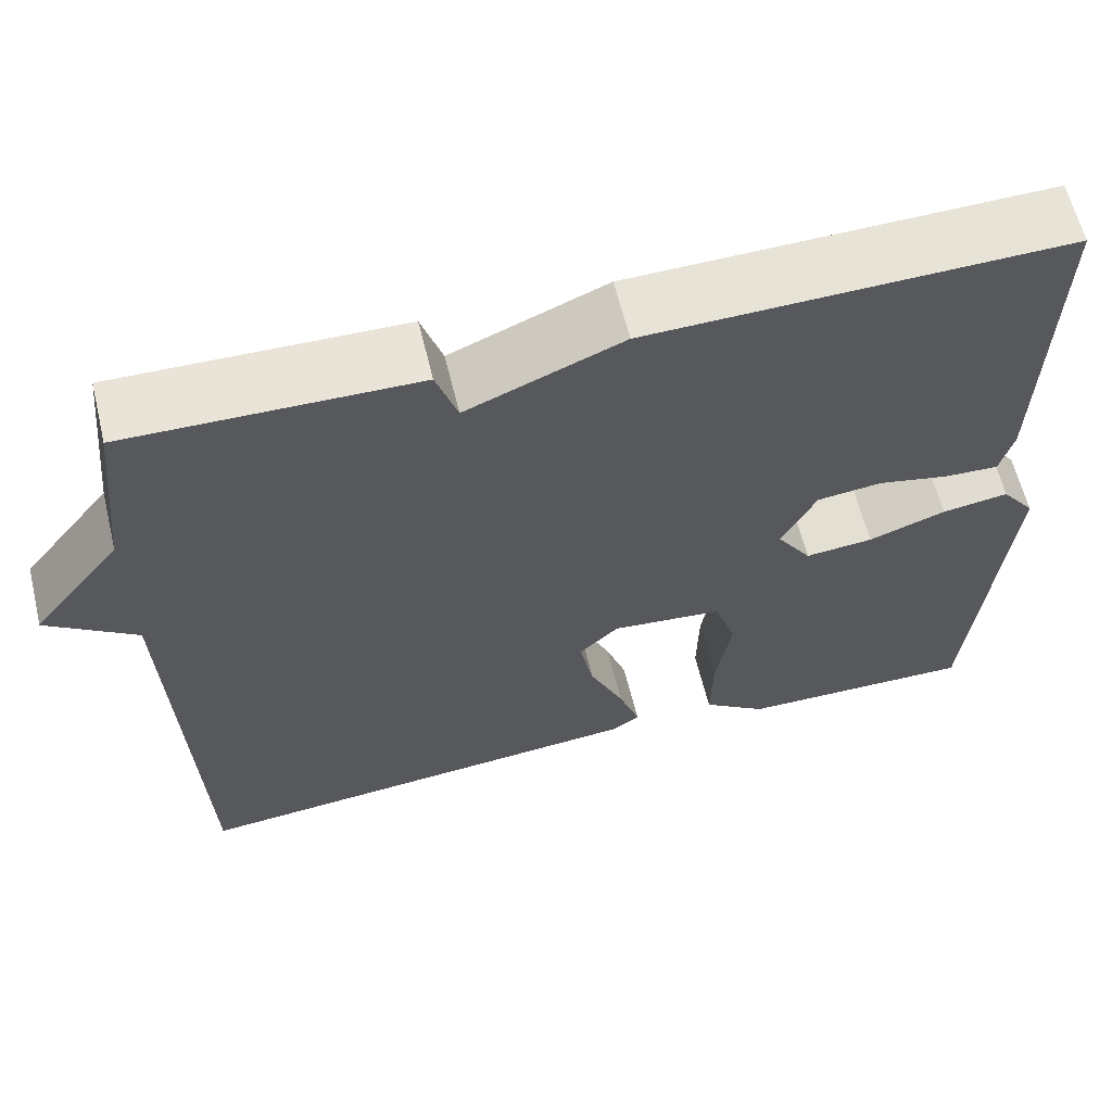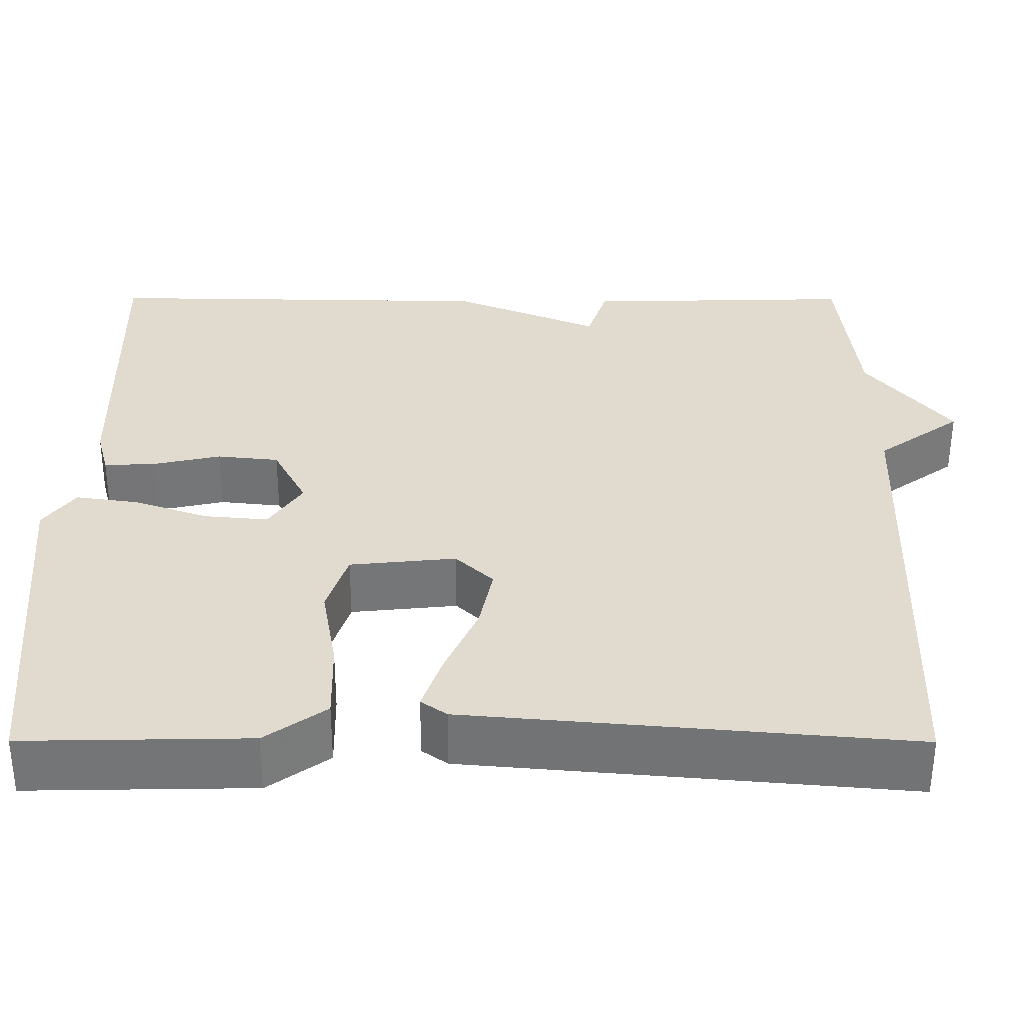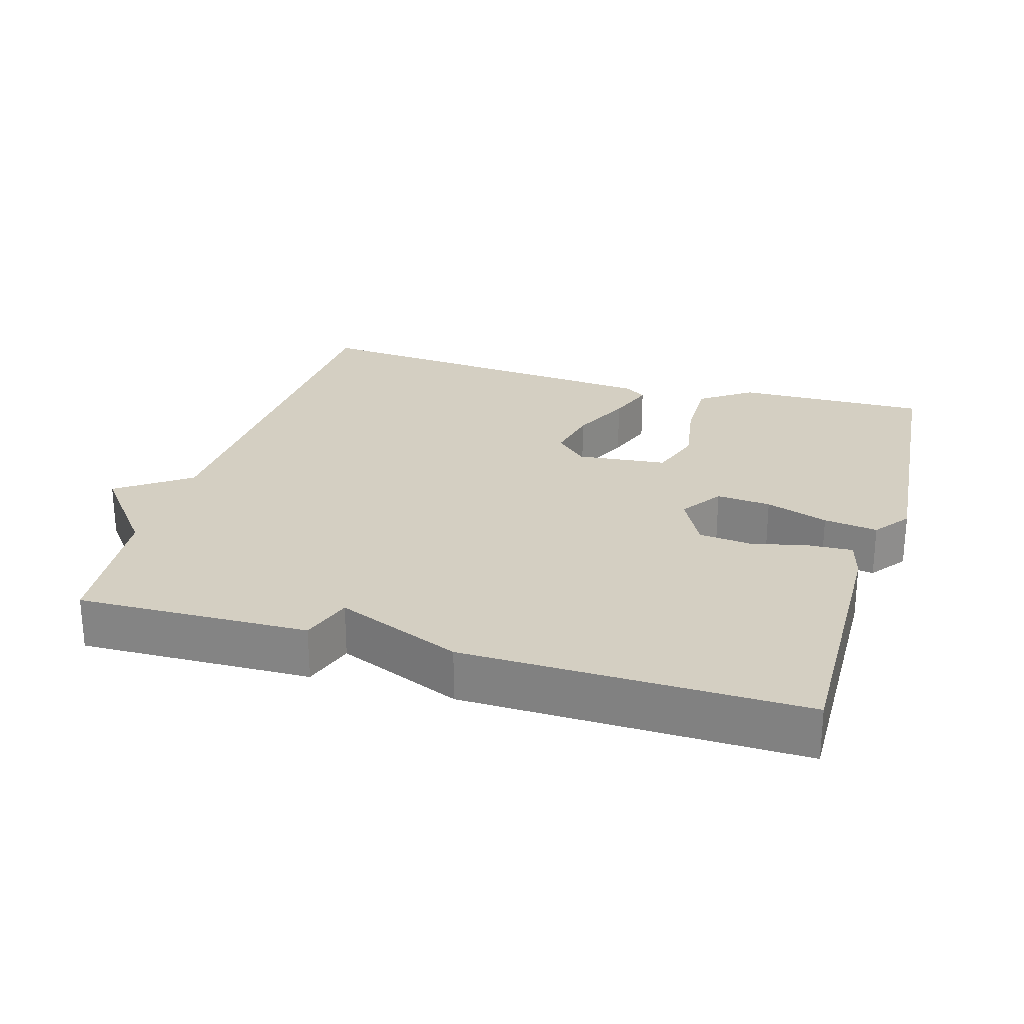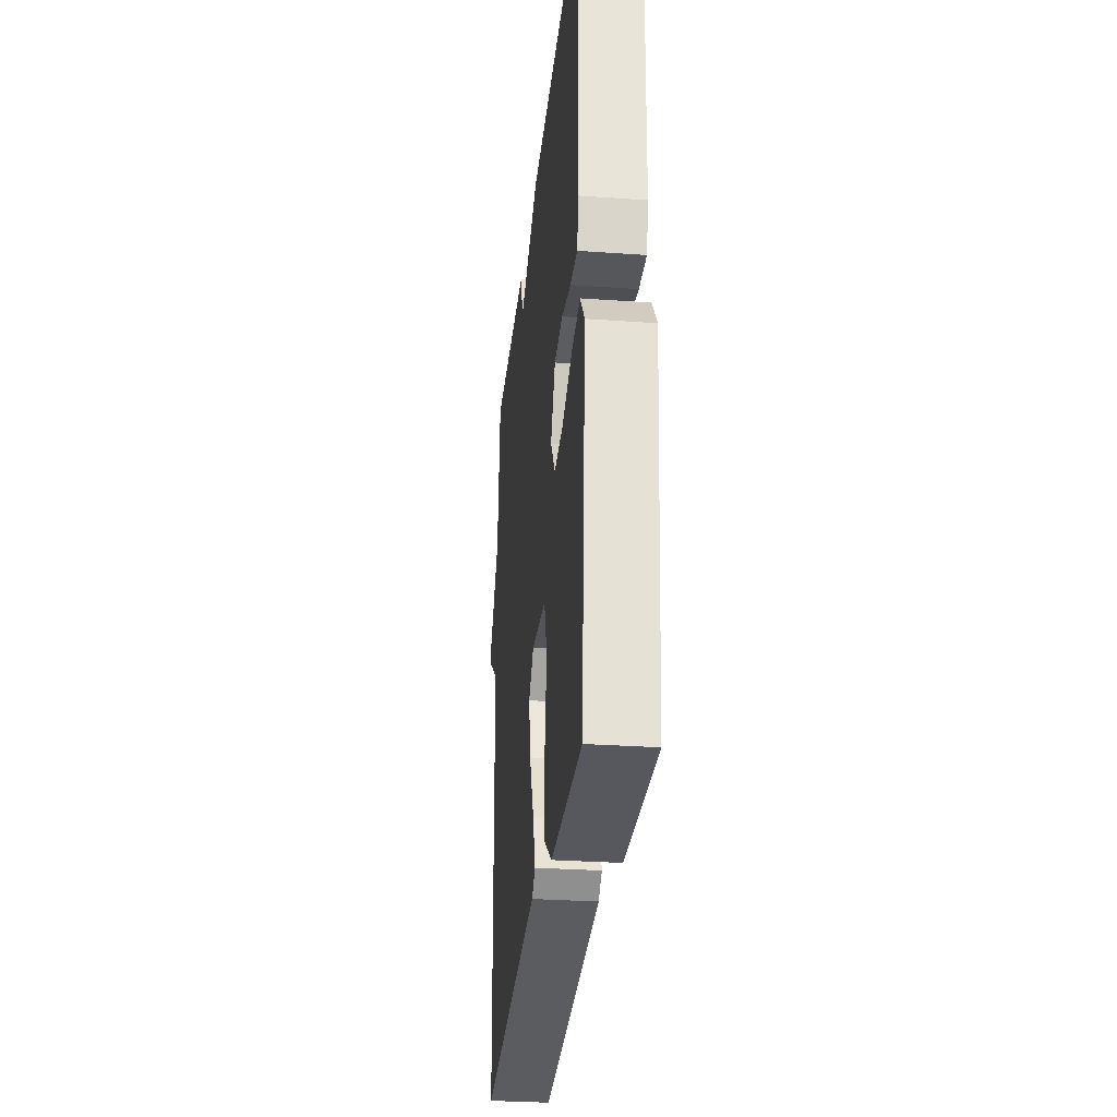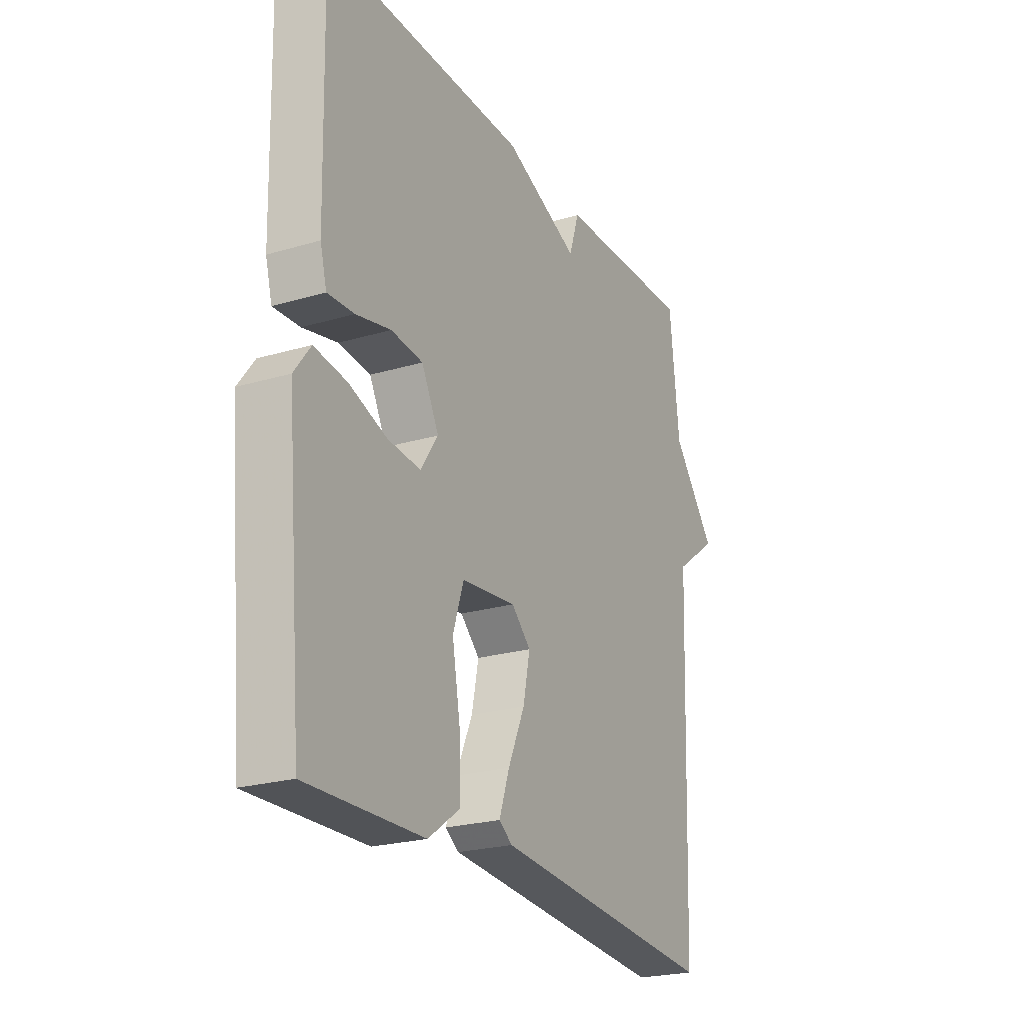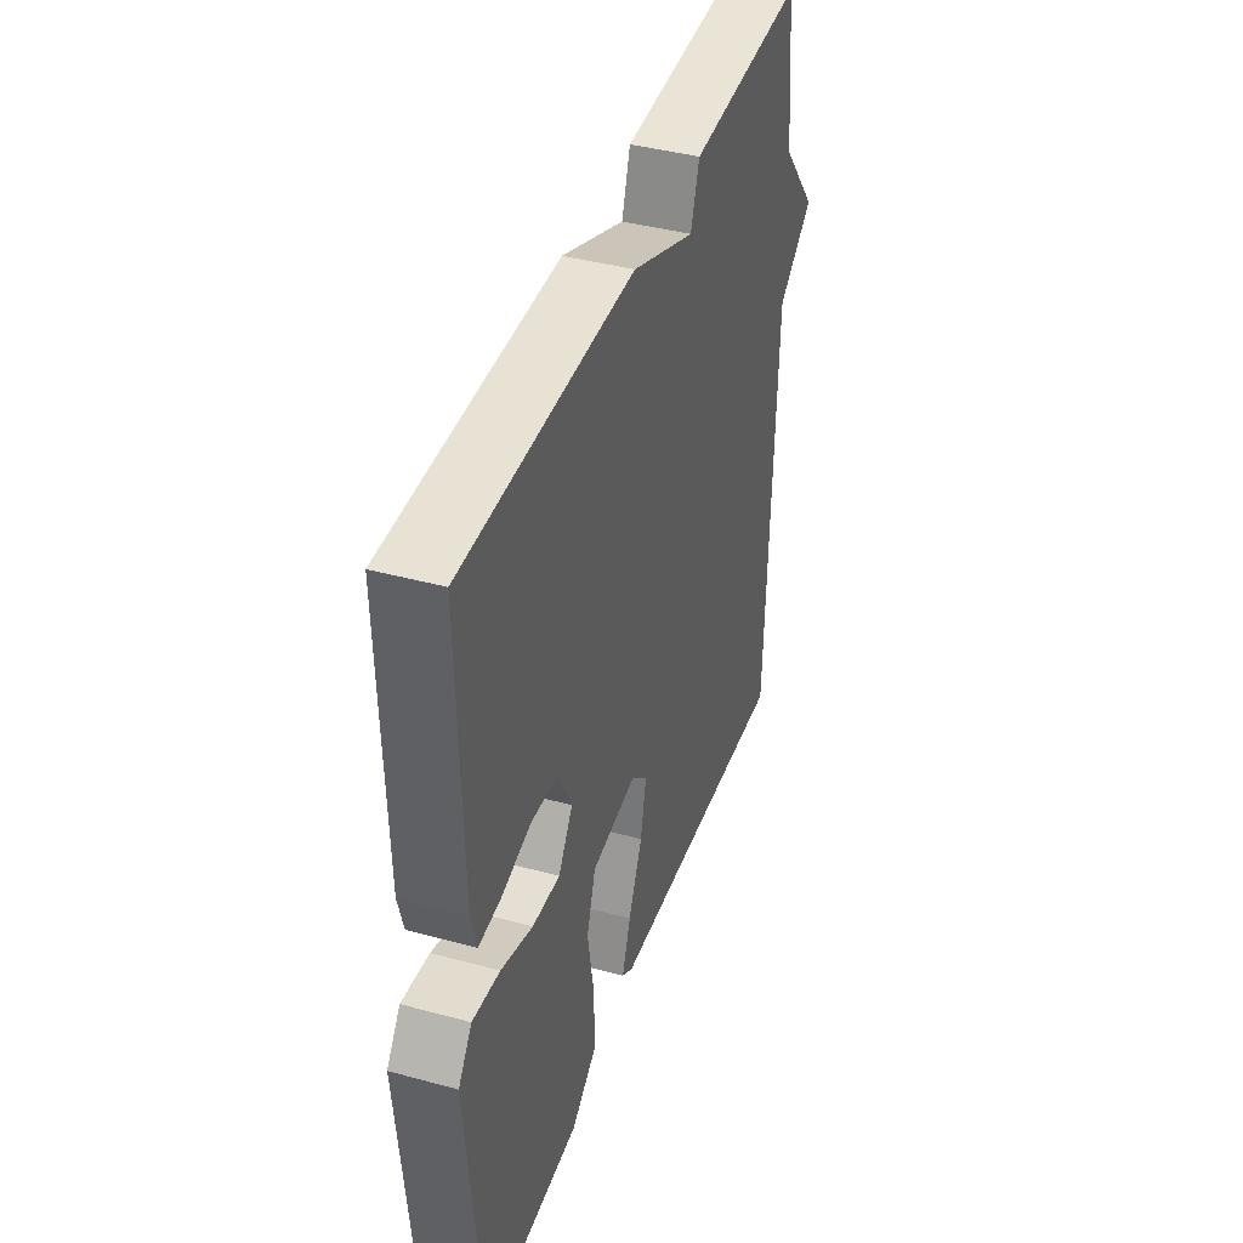
<metadata>
{"format":"obj","ext":"obj","renderer":"f3d","projection":"perspective","resolution":1024,"background":"white","views":[{"elev":62.0,"azim":-13.7,"up":"+Z"},{"elev":-56.4,"azim":179.9,"up":"+Z"},{"elev":25.4,"azim":16.5,"up":"+Y"},{"elev":-29.9,"azim":84.1,"up":"+Z"},{"elev":-23.2,"azim":116.7,"up":"+Z"},{"elev":41.4,"azim":108.2,"up":"+Z"}]}
</metadata>
<code>
v -0.5 0.07 0.5
v -0.175 0.07 0.492
v -0.151 0.07 0.419
v 0.025 0.07 0.492
v 0.5 0.07 0.5
v 0.491 0.07 0.111
v 0.476 0.07 0.054
v 0.414 0.07 0.057
v 0.333 0.07 0.075
v 0.259 0.07 0.067
v 0.219 0.07 -0.01
v 0.259 0.07 -0.07
v 0.336 0.07 -0.063
v 0.424 0.07 -0.032
v 0.5 0.07 -0.021
v 0.538 0.07 -0.072
v 0.5 0.07 -0.5
v 0.23 0.07 -0.495
v 0.157 0.07 -0.443
v 0.159 0.07 -0.347
v 0.177 0.07 -0.243
v 0.152 0.07 -0.167
v 0.025 0.07 -0.154
v -0.02 0.07 -0.197
v -0.004 0.07 -0.275
v 0.035 0.07 -0.362
v 0.059 0.07 -0.431
v 0.028 0.07 -0.453
v -0.5 0.07 -0.5
v -0.522 0.07 0.091
v -0.623 0.07 0.164
v -0.522 0.07 0.291
v -0.5 0 0.5
v -0.175 0 0.492
v -0.151 0 0.419
v 0.025 0 0.492
v 0.5 0 0.5
v 0.491 0 0.111
v 0.476 0 0.054
v 0.414 0 0.057
v 0.333 0 0.075
v 0.259 0 0.067
v 0.219 0 -0.01
v 0.259 0 -0.07
v 0.336 0 -0.063
v 0.424 0 -0.032
v 0.5 0 -0.021
v 0.538 0 -0.072
v 0.5 0 -0.5
v 0.23 0 -0.495
v 0.157 0 -0.443
v 0.159 0 -0.347
v 0.177 0 -0.243
v 0.152 0 -0.167
v 0.025 0 -0.154
v -0.02 0 -0.197
v -0.004 0 -0.275
v 0.035 0 -0.362
v 0.059 0 -0.431
v 0.028 0 -0.453
v -0.5 0 -0.5
v -0.522 0 0.091
v -0.623 0 0.164
v -0.522 0 0.291
f 30 31 32
f 30 32 1
f 29 30 1
f 28 29 1
f 27 28 1
f 26 27 1
f 25 26 1
f 1 2 3
f 25 1 3
f 24 25 3
f 3 4 5
f 24 3 5
f 23 24 5
f 19 20 21
f 18 19 21
f 17 18 21
f 16 17 21
f 15 16 21
f 14 15 21
f 13 14 21
f 12 13 21 22
f 11 12 22 23
f 7 8 9
f 6 7 9
f 5 6 9
f 5 9 10
f 23 5 10
f 10 11 23
f 64 63 62
f 33 64 62
f 33 62 61
f 33 61 60
f 33 60 59
f 33 59 58
f 33 58 57
f 35 34 33
f 35 33 57
f 35 57 56
f 37 36 35
f 37 35 56
f 37 56 55
f 53 52 51
f 53 51 50
f 53 50 49
f 53 49 48
f 53 48 47
f 53 47 46
f 53 46 45
f 54 53 45 44
f 55 54 44 43
f 41 40 39
f 41 39 38
f 41 38 37
f 42 41 37
f 42 37 55
f 55 43 42
f 1 33 34 2
f 2 34 35 3
f 3 35 36 4
f 4 36 37 5
f 5 37 38 6
f 6 38 39 7
f 7 39 40 8
f 8 40 41 9
f 9 41 42 10
f 10 42 43 11
f 11 43 44 12
f 12 44 45 13
f 13 45 46 14
f 14 46 47 15
f 15 47 48 16
f 16 48 49 17
f 17 49 50 18
f 18 50 51 19
f 19 51 52 20
f 20 52 53 21
f 21 53 54 22
f 22 54 55 23
f 23 55 56 24
f 24 56 57 25
f 25 57 58 26
f 26 58 59 27
f 27 59 60 28
f 28 60 61 29
f 29 61 62 30
f 30 62 63 31
f 31 63 64 32
f 32 64 33 1

</code>
